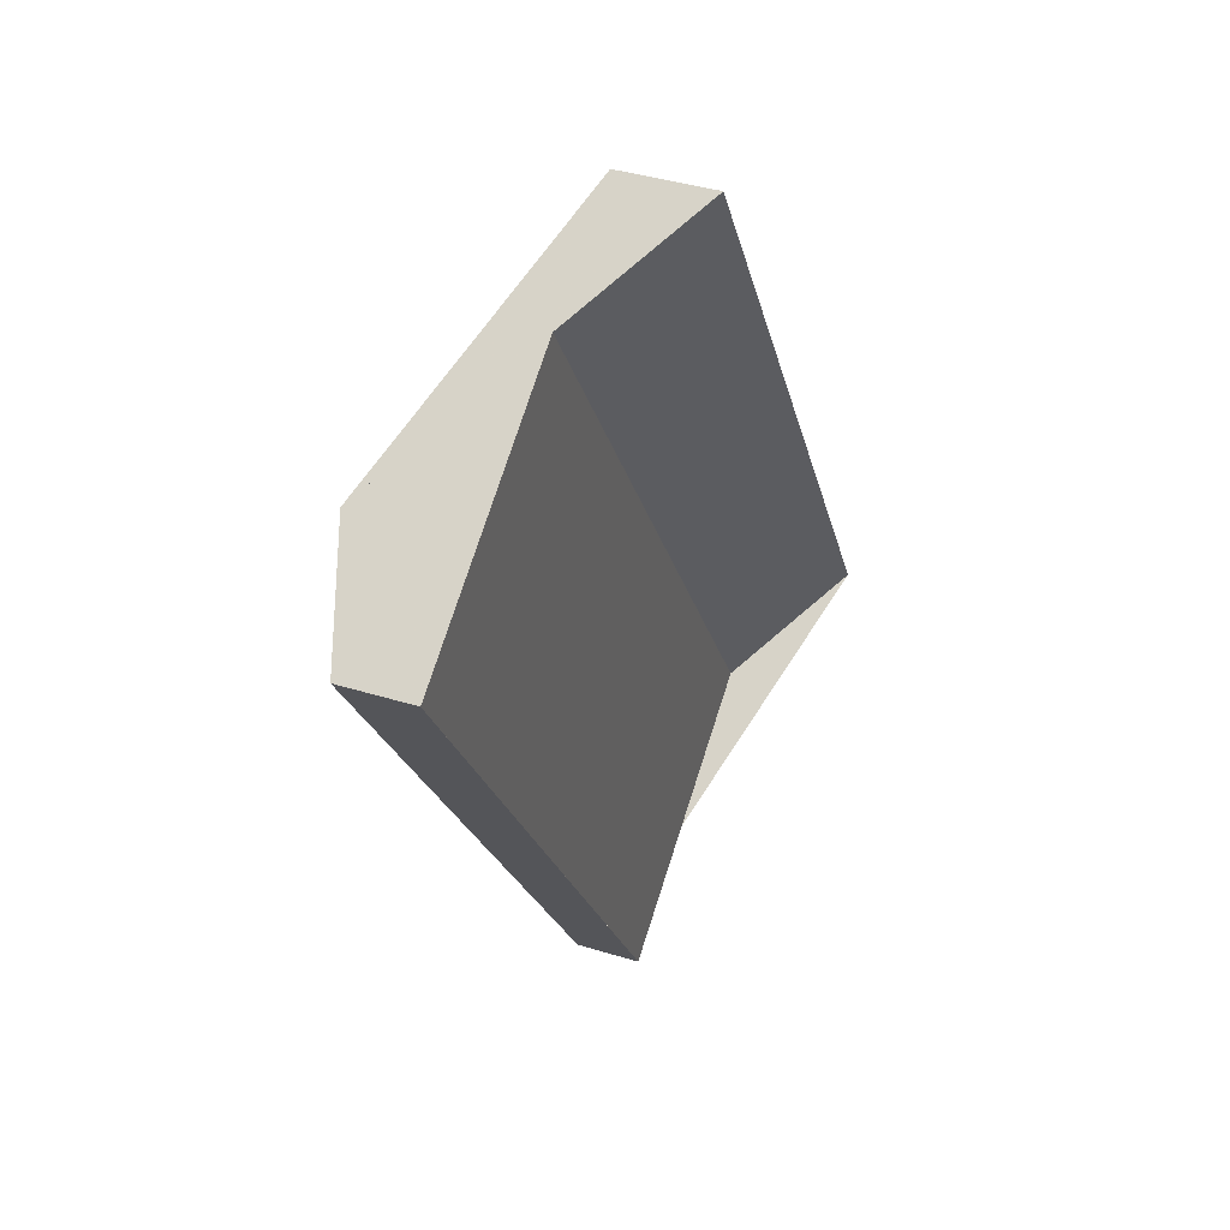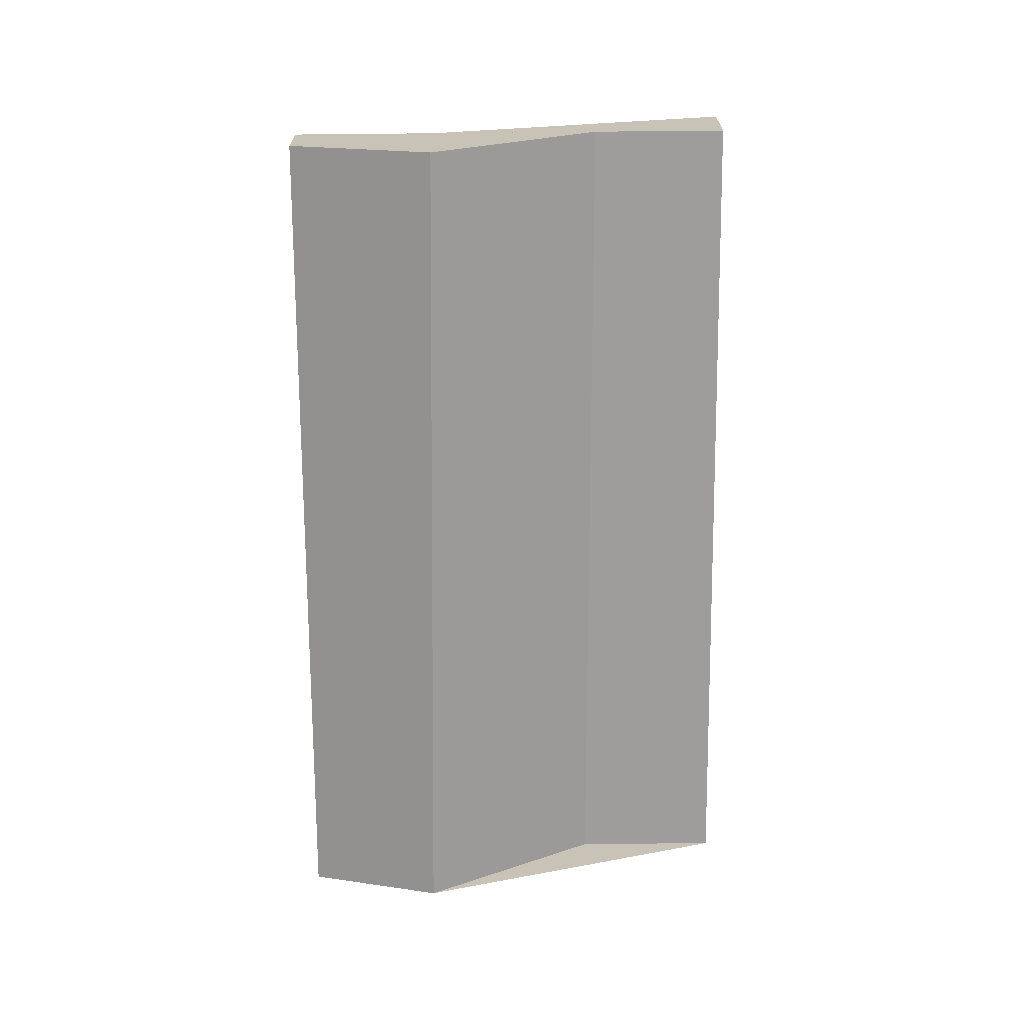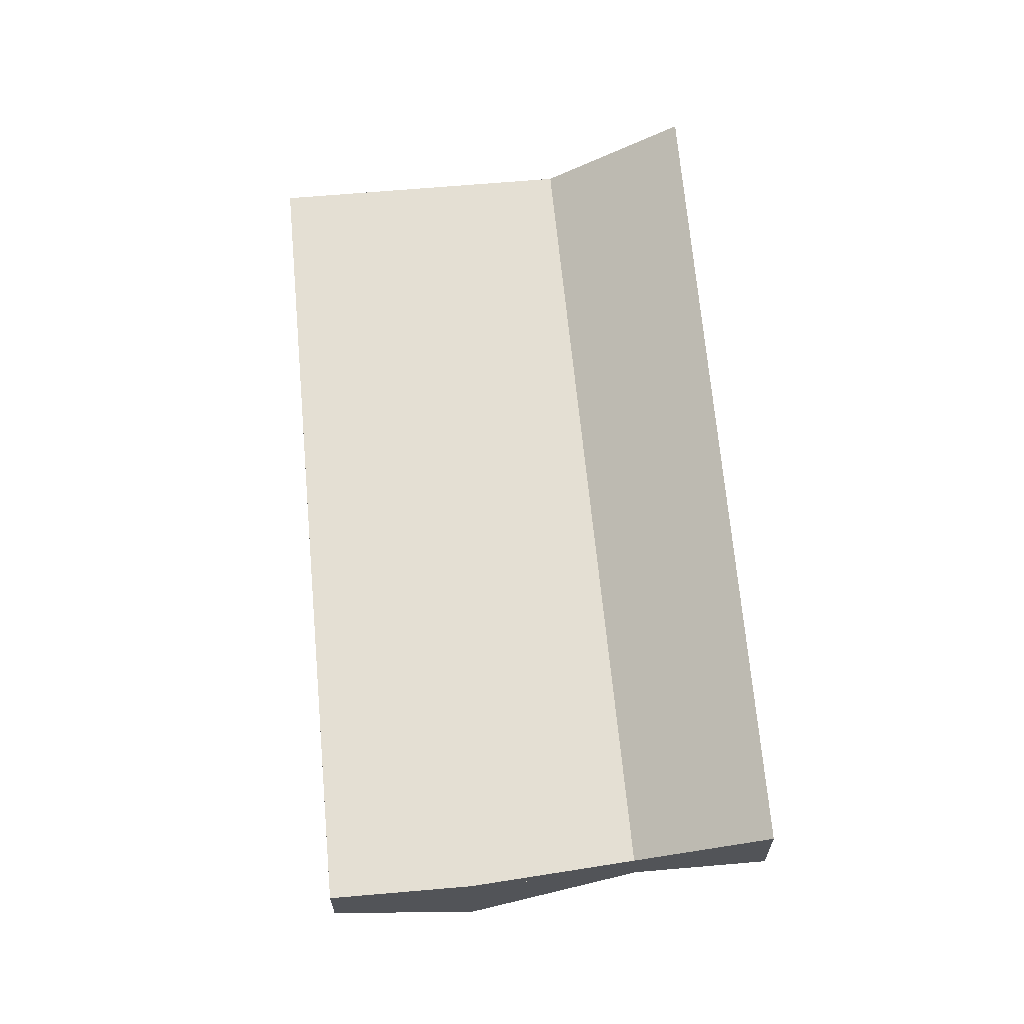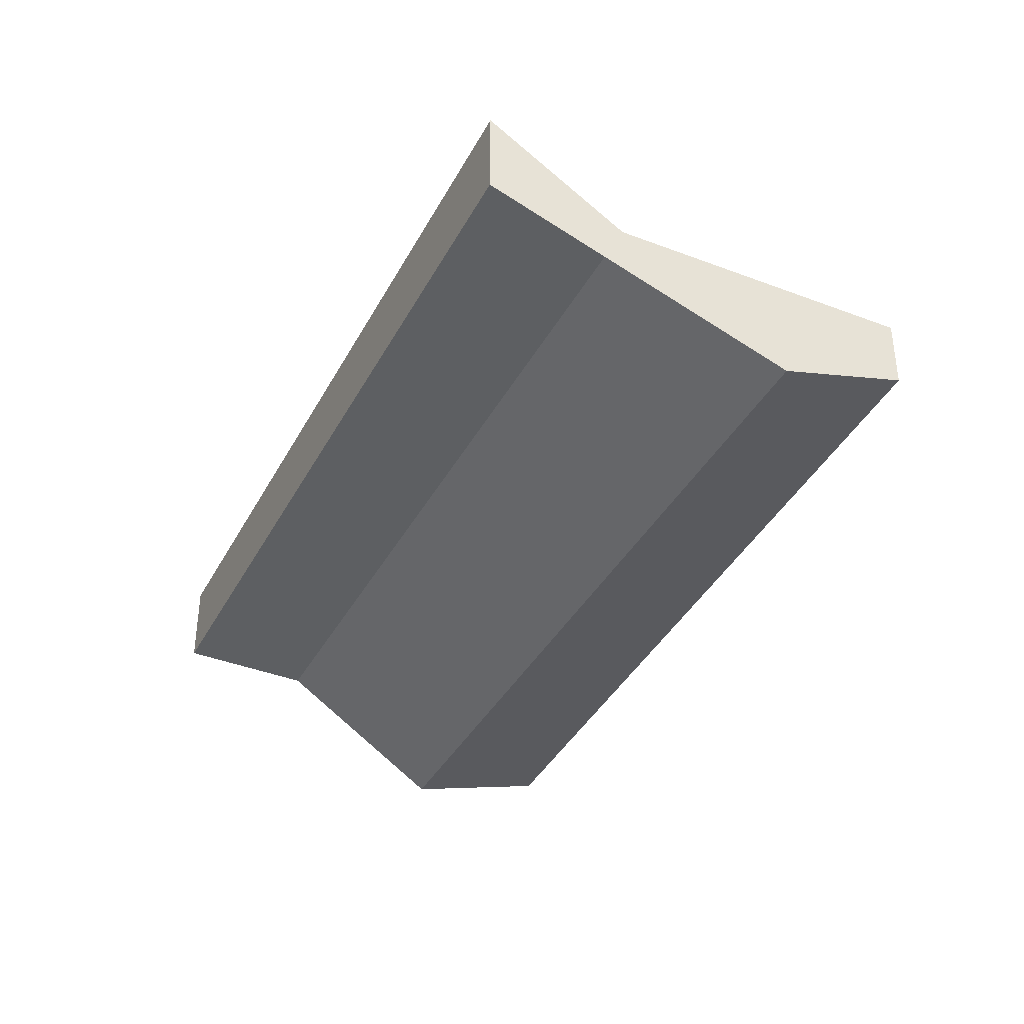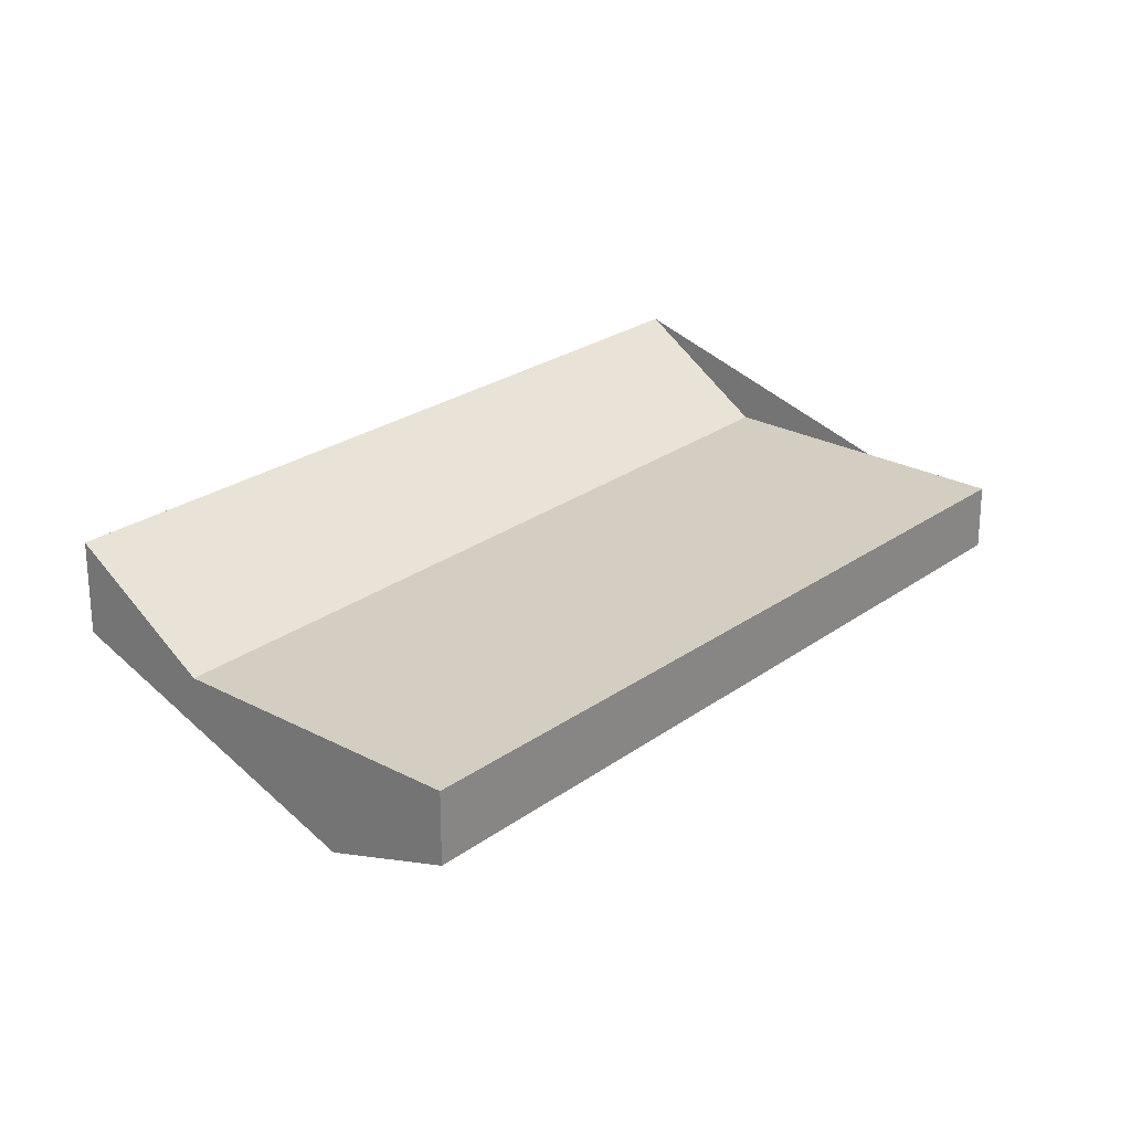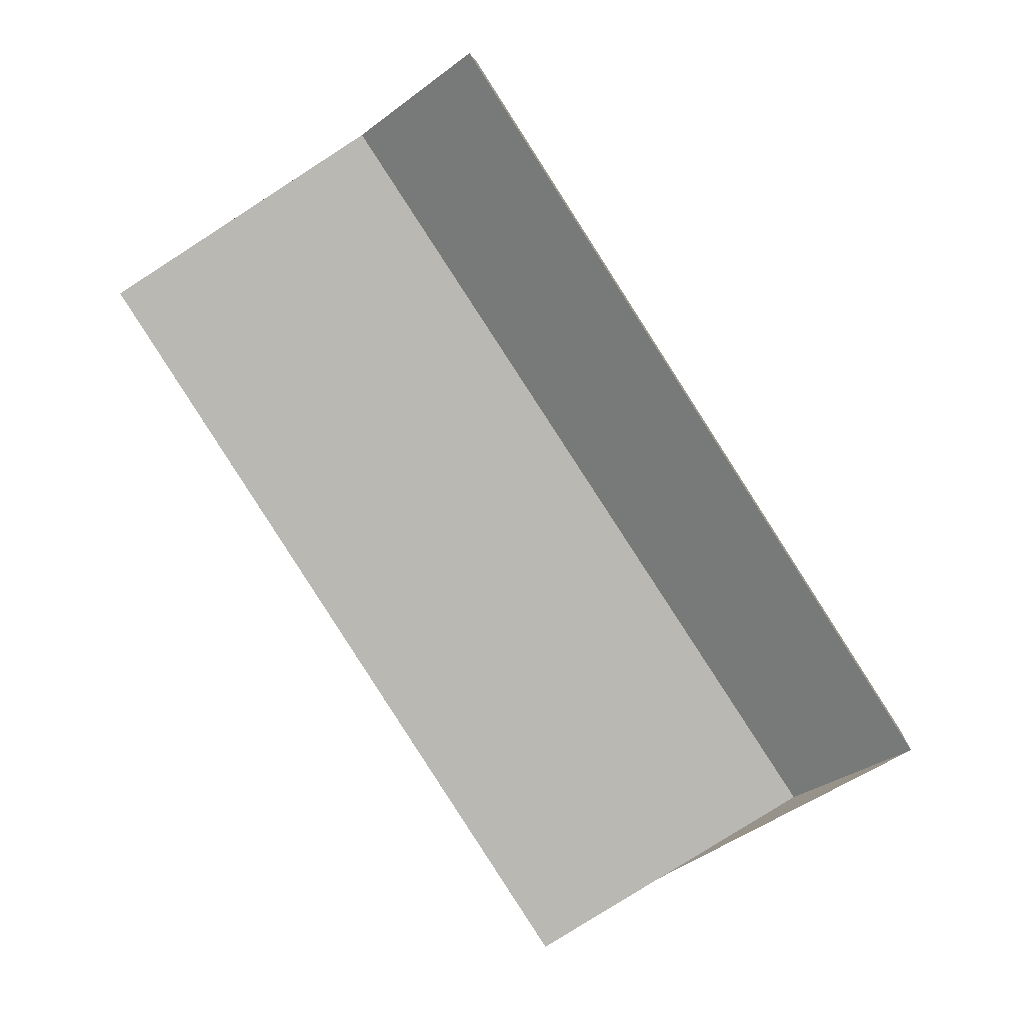
<metadata>
{"format":"obj","ext":"obj","renderer":"f3d","projection":"perspective","resolution":1024,"background":"white","views":[{"elev":39.1,"azim":-68.7,"up":"+Y"},{"elev":-70.4,"azim":33.1,"up":"+Z"},{"elev":66.4,"azim":27.6,"up":"+Z"},{"elev":-39.5,"azim":-173.0,"up":"+Z"},{"elev":25.1,"azim":-106.5,"up":"+Z"},{"elev":6.7,"azim":3.2,"up":"+Y"}]}
</metadata>
<code>
v -2274 -760.4 1.171
v -2268 -769.3 1.105
v -2273 -772.4 -0.831
v -2279 -763.5 -0.9189
v -2271 -771.4 -1.398
v -2277 -762.6 -1.437
v -2277 -762.6 -1.437
v -2274 -760.4 1.171
v -2274 -760.4 1.17
v -2274 -760.4 1.17
v -2268 -769.3 1.105
v -2271 -771.4 -1.398
v -2268 -769.3 1.105
v -2268 -769.3 1.105
v -2277 -762.6 -1.437
v -2271 -771.4 -1.398
v -2279 -763.5 -0.9187
v -2277 -762.6 -1.437
v -2273 -772.4 -0.831
v -2271 -771.4 -1.398
v -2274 -760.4 1.171
v -2274 -760.4 1.171
v -2274 -760.4 0
v -2274 -760.4 0
v -2268 -769.3 1.105
v -2268 -769.3 1.105
v -2268 -769.3 -2.22e-16
v -2268 -769.3 0
v -2273 -772.4 -0.831
v -2273 -772.4 -0.831
v -2273 -772.4 0
v -2273 -772.4 0
v -2277 -762.6 -1.437
v -2279 -763.5 -0.9189
v -2279 -763.5 1.11e-16
v -2277 -762.6 2.22e-16
v -2274 -760.4 1.17
v -2277 -762.6 -1.437
v -2277 -762.6 2.22e-16
v -2274 -760.4 2.22e-16
v -2268 -769.3 1.105
v -2274 -760.4 1.171
v -2274 -760.4 0
v -2268 -769.3 0
v -2274 -760.4 1.171
v -2274 -760.4 1.17
v -2274 -760.4 2.22e-16
v -2274 -760.4 0
v -2271 -771.4 -1.398
v -2268 -769.3 1.105
v -2268 -769.3 0
v -2271 -771.4 0
v -2268 -769.3 1.105
v -2268 -769.3 1.105
v -2268 -769.3 0
v -2268 -769.3 -2.22e-16
v -2273 -772.4 -0.831
v -2271 -771.4 -1.398
v -2271 -771.4 0
v -2273 -772.4 0
v -2279 -763.5 -0.9189
v -2279 -763.5 -0.9187
v -2279 -763.5 1.11e-16
v -2279 -763.5 1.11e-16
v -2279 -763.5 -0.9187
v -2273 -772.4 -0.831
v -2273 -772.4 0
v -2279 -763.5 1.11e-16
v -2274 -760.4 0
v -2268 -769.3 0
v -2273 -772.4 0
v -2279 -763.5 0
f 14 2 11 13
f 20 16 3 19
f 10 1 8 9
f 9 7 6 10
f 13 11 5 12
f 12 7 9 13
f 13 9 8 14
f 17 4 15 18
f 19 17 18 20
f 22 23 24 21
f 26 27 28 25
f 30 31 32 29
f 34 35 36 33
f 38 39 40 37
f 42 43 44 41
f 46 47 48 45
f 50 51 52 49
f 54 55 56 53
f 58 59 60 57
f 62 63 64 61
f 66 67 68 65
f 70 71 72 69

</code>
